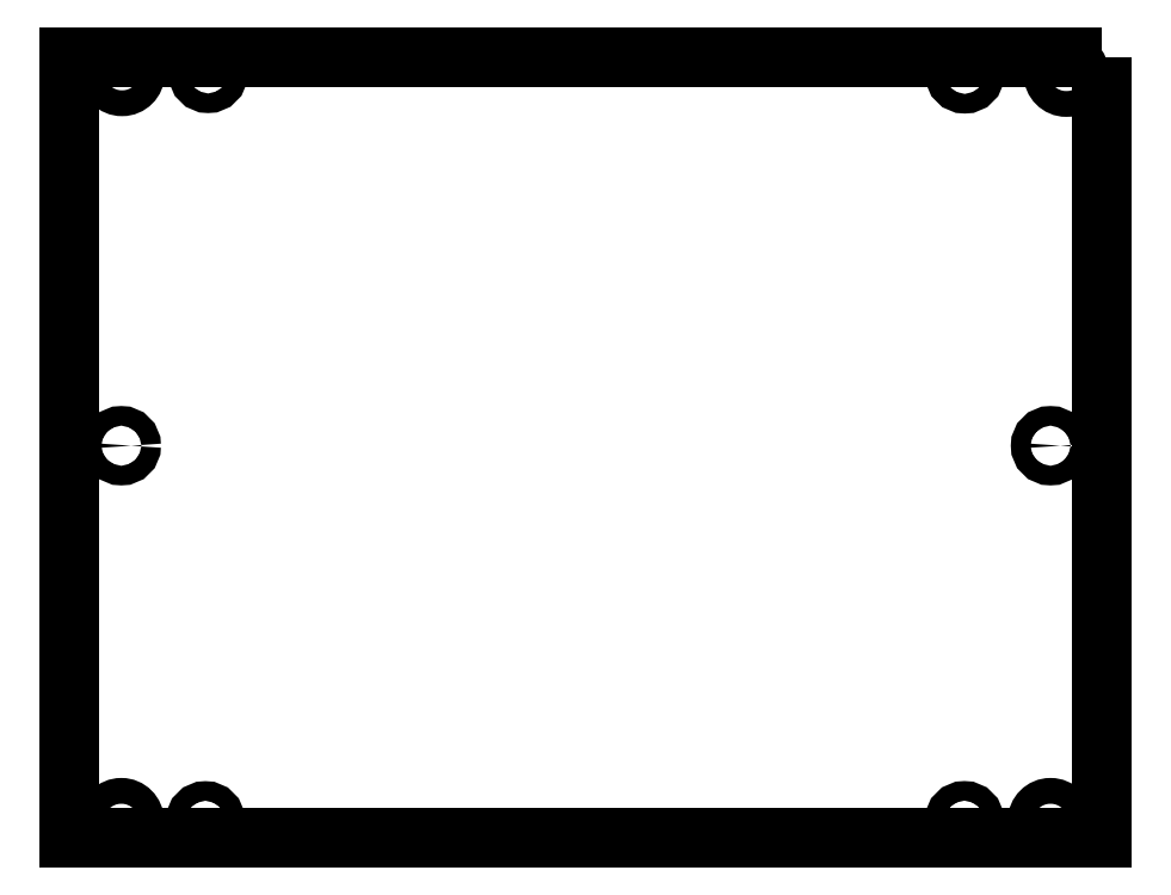
<metadata>
{"format":"dxf","ext":"dxf","renderer":"ezdxf+matplotlib","layout":"modelspace","background":"white","min_lineweight":24,"dpi":150}
</metadata>
<code>
0
SECTION
2
ENTITIES
0
CIRCLE
8
0
10
215.5
20
84.02
30
0
40
2.85
210
0
220
-0
230
1
0
CIRCLE
8
0
10
-54.43
20
84.02
30
0
40
2.85
210
0
220
-0
230
1
0
CIRCLE
8
0
10
-29.22
20
192.2
30
0
40
2.85
210
0
220
-0
230
1
0
CIRCLE
8
0
10
190.6
20
192.1
30
0
40
2.85
210
0
220
-0
230
1
0
CIRCLE
8
0
10
-54.22
20
192.2
30
0
40
3.75
210
0
220
-0
230
1
0
CIRCLE
8
0
10
220.1
20
192
30
0
40
3.75
210
0
220
-0
230
1
0
CIRCLE
8
0
10
190.5
20
-24.97
30
0
40
2.85
210
0
220
-0
230
1
0
CIRCLE
8
0
10
-54.43
20
-24.97
30
0
40
3.75
210
0
220
-0
230
1
0
CIRCLE
8
0
10
215.5
20
-24.97
30
0
40
3.75
210
0
220
-0
230
1
0
CIRCLE
8
0
10
-30
20
-25
30
0
40
2.85
210
0
220
-0
230
1
0
LWPOLYLINE
8
0
90
4
70
1
43
0
10
230.5
20
197
10
-69.48
20
197
10
-69.48
20
-30
10
230.5
20
-30
0
ENDSEC
0
EOF

</code>
